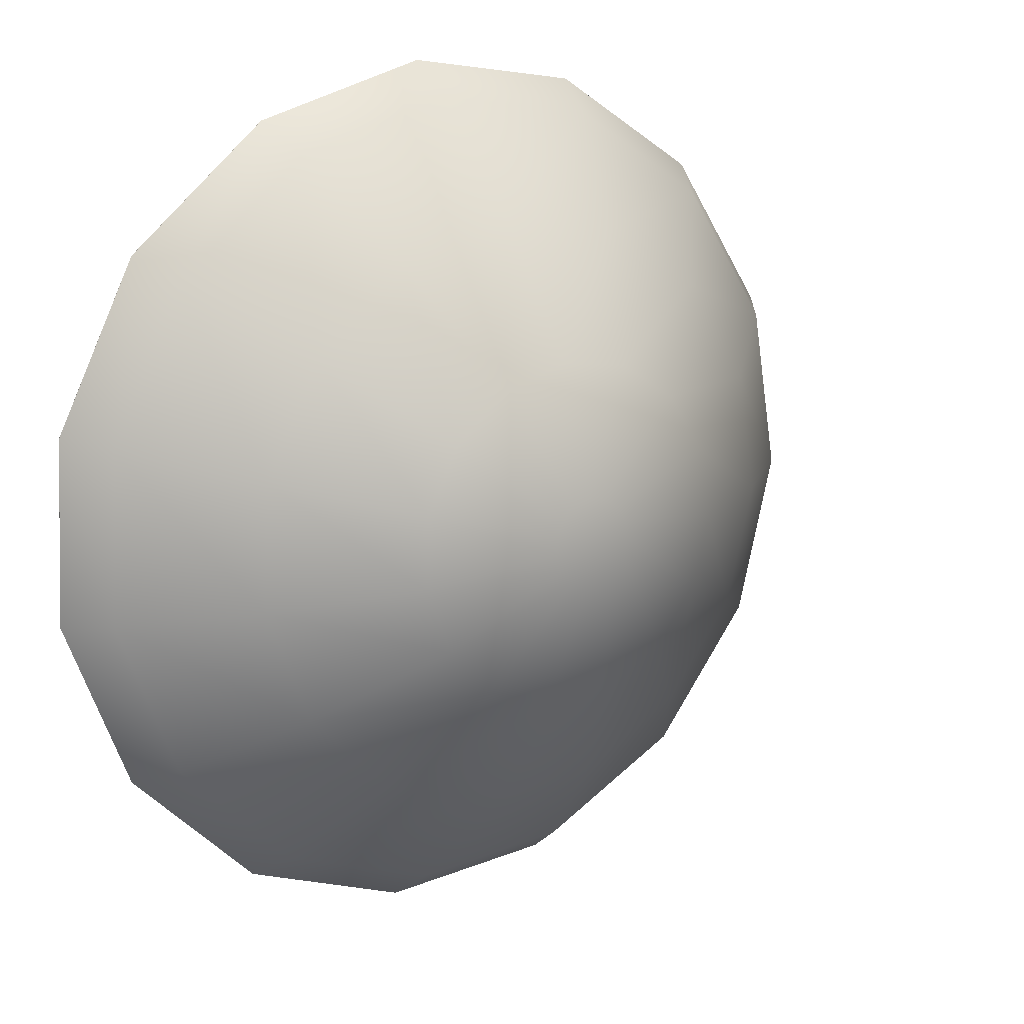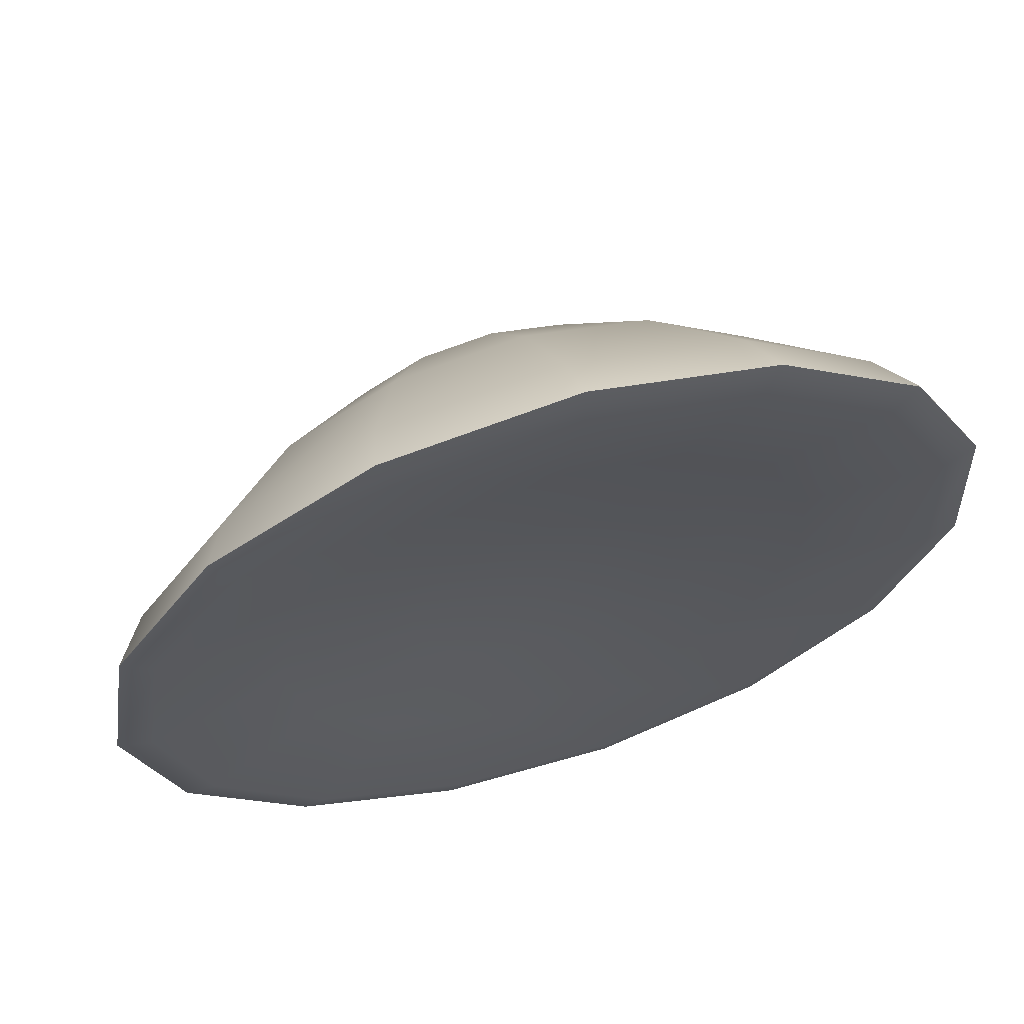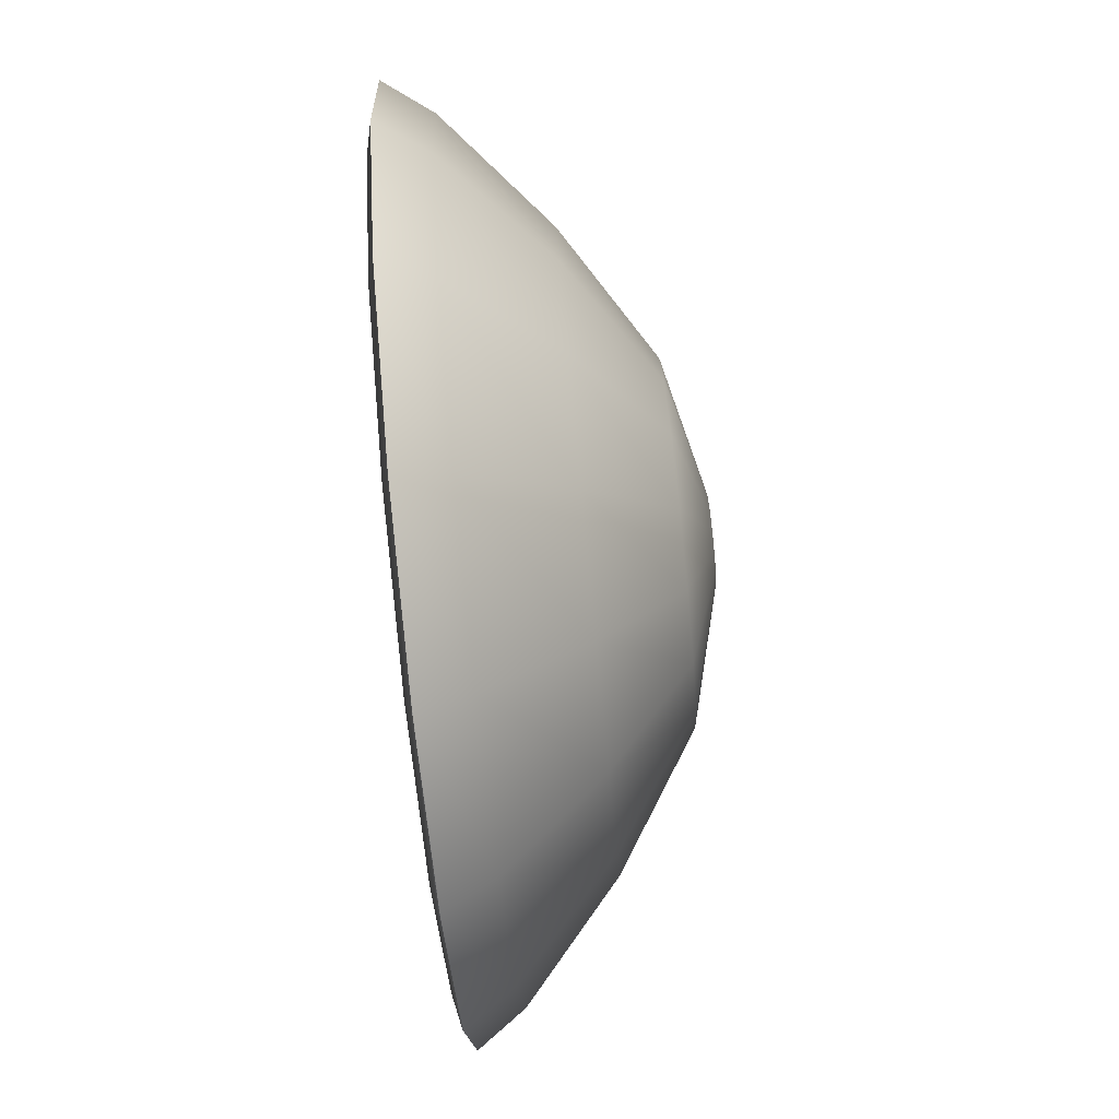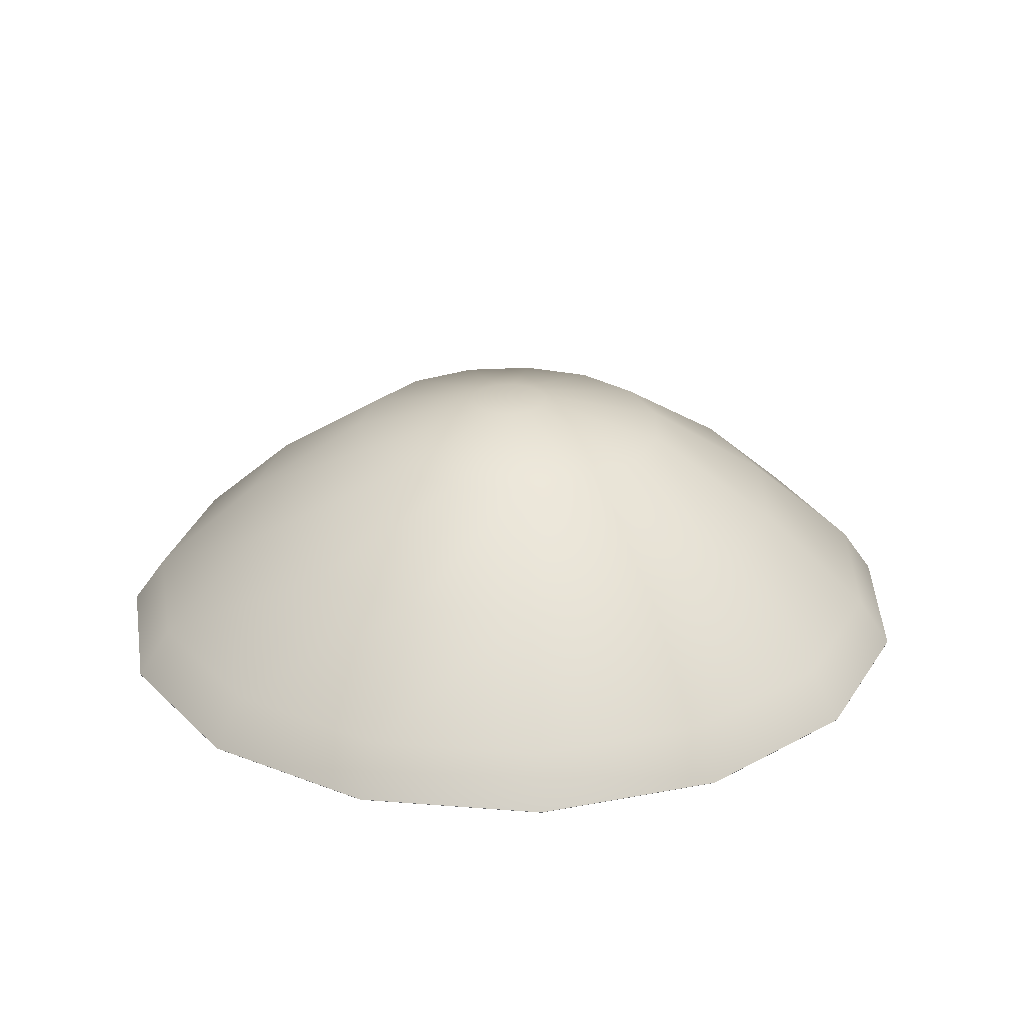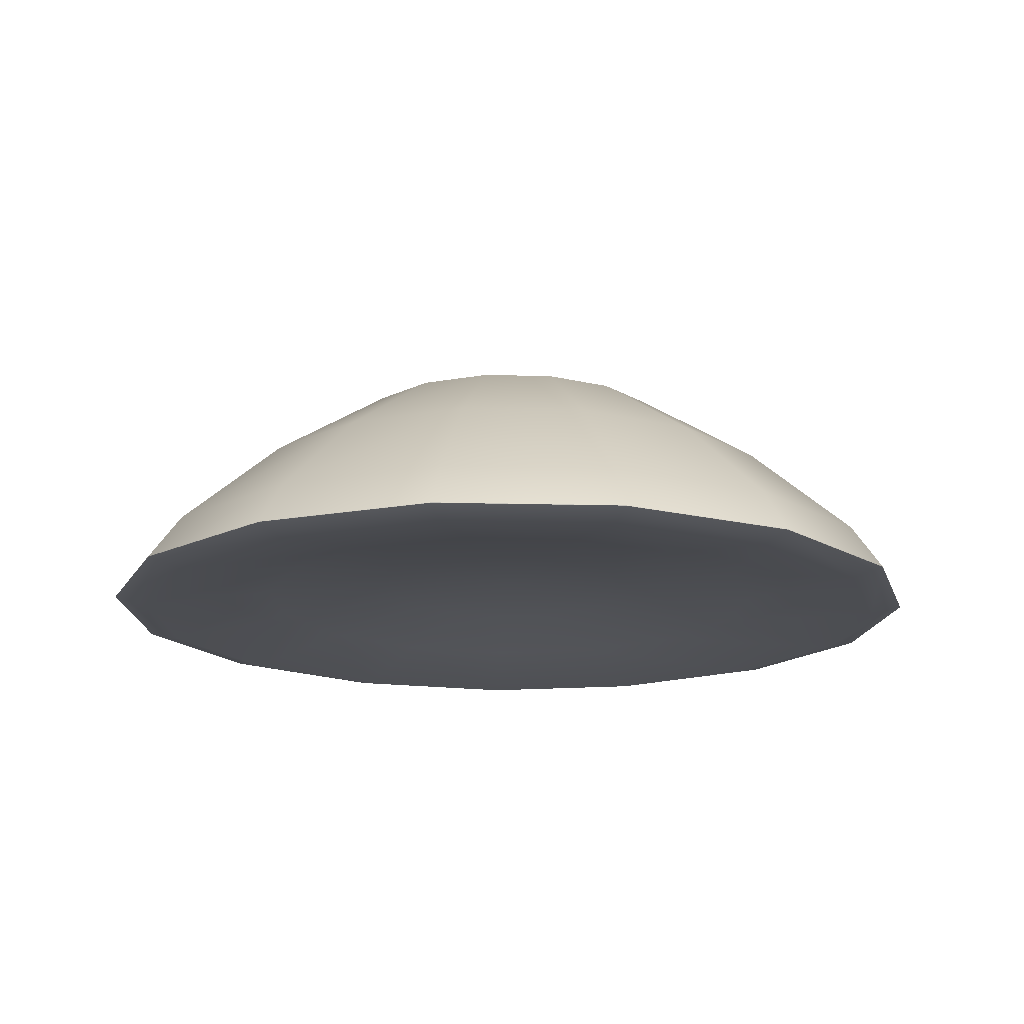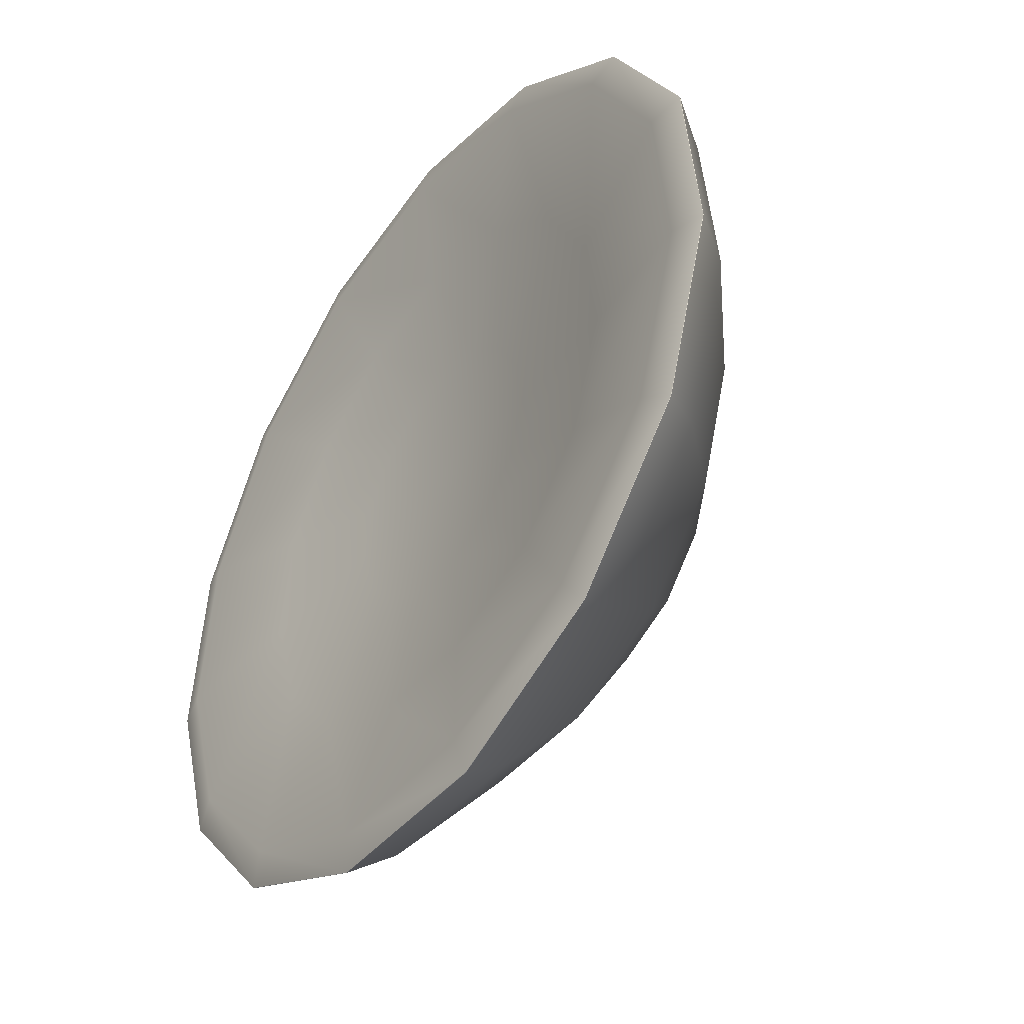
<metadata>
{"format":"obj","ext":"obj","renderer":"f3d","projection":"perspective","resolution":1024,"background":"white","views":[{"elev":16.9,"azim":143.4,"up":"+Z"},{"elev":62.4,"azim":-18.7,"up":"+Z"},{"elev":-65.9,"azim":93.8,"up":"+Z"},{"elev":28.6,"azim":-145.9,"up":"+Y"},{"elev":-14.0,"azim":-132.2,"up":"+Y"},{"elev":-45.4,"azim":52.6,"up":"+Z"}]}
</metadata>
<code>
g default
v -7.849 0.2878 -1.58
v -8.472 0.3047 -1.554
v -9.031 0.3126 -1.277
v -9.429 0.3099 -0.7967
v -9.598 0.2972 -0.1963
v -9.507 0.2767 0.4204
v -9.174 0.2519 0.947
v -8.655 0.2271 1.292
v -8.041 0.2066 1.396
v -7.436 0.1939 1.242
v -6.947 0.1913 0.8547
v -6.658 0.1991 0.3024
v -6.618 0.2161 -0.3198
v -6.834 0.2393 -0.9042
v -7.27 0.2646 -1.35
v -7.872 0.2592 -1.464
v -8.447 0.2748 -1.44
v -8.963 0.282 -1.184
v -9.33 0.2796 -0.7411
v -9.486 0.2679 -0.1867
v -9.402 0.2489 0.3829
v -9.095 0.226 0.8691
v -8.616 0.2031 1.188
v -8.048 0.1842 1.284
v -7.49 0.1725 1.141
v -7.039 0.1701 0.7839
v -6.771 0.1773 0.2738
v -6.734 0.193 -0.3007
v -6.934 0.2144 -0.8404
v -7.337 0.2378 -1.252
v -7.947 0.3166 -1.007
v -8.331 0.327 -0.9912
v -8.675 0.3318 -0.8207
v -8.92 0.3302 -0.5251
v -9.023 0.3223 -0.1555
v -8.968 0.3097 0.2242
v -8.763 0.2944 0.5483
v -8.443 0.2792 0.7609
v -8.065 0.2666 0.8251
v -7.693 0.2588 0.7298
v -7.392 0.2571 0.4915
v -7.214 0.262 0.1515
v -7.189 0.2724 -0.2315
v -7.322 0.2867 -0.5913
v -7.59 0.3023 -0.8656
v -8.023 0.3553 -0.5506
v -8.215 0.3605 -0.5427
v -8.387 0.3629 -0.4574
v -8.51 0.3621 -0.3096
v -8.561 0.3582 -0.1249
v -8.534 0.3519 0.065
v -8.431 0.3442 0.2271
v -8.271 0.3366 0.3333
v -8.082 0.3303 0.3654
v -7.896 0.3264 0.3178
v -7.746 0.3256 0.1987
v -7.657 0.328 0.02866
v -7.644 0.3332 -0.1629
v -7.711 0.3404 -0.3427
v -7.845 0.3482 -0.4799
v -8.1 0.369 -0.09493
v -7.849 0.2888 -1.58
v -8.472 0.3058 -1.554
v -8.441 0.4619 -1.435
v -7.866 0.4463 -1.459
v -9.031 0.3136 -1.277
v -8.958 0.4692 -1.179
v -9.429 0.3109 -0.7968
v -9.325 0.4667 -0.7358
v -9.598 0.2982 -0.1963
v -9.481 0.455 -0.1813
v -9.508 0.2777 0.4206
v -9.397 0.436 0.3884
v -9.174 0.2529 0.9472
v -9.089 0.4131 0.8747
v -8.655 0.2281 1.293
v -8.61 0.3902 1.194
v -8.04 0.2076 1.397
v -8.043 0.3713 1.29
v -7.436 0.1949 1.242
v -7.485 0.3596 1.147
v -6.947 0.1923 0.8549
v -7.033 0.3572 0.7895
v -6.658 0.2002 0.3025
v -6.766 0.3644 0.2794
v -6.618 0.2171 -0.3198
v -6.729 0.3801 -0.2953
v -6.834 0.2403 -0.9044
v -6.929 0.4015 -0.8351
v -7.27 0.2657 -1.35
v -7.331 0.4249 -1.247
v -8.34 0.7753 -1.061
v -7.92 0.7639 -1.079
v -8.716 0.7806 -0.875
v -8.984 0.7788 -0.5516
v -9.098 0.7703 -0.1472
v -9.037 0.7564 0.2682
v -8.812 0.7397 0.6228
v -8.463 0.723 0.8553
v -8.049 0.7092 0.9255
v -7.642 0.7007 0.8213
v -7.313 0.6989 0.5607
v -7.118 0.7042 0.1887
v -7.091 0.7156 -0.2304
v -7.237 0.7312 -0.624
v -7.53 0.7483 -0.9241
v -8.225 1.038 -0.6342
v -7.985 1.032 -0.6441
v -8.44 1.041 -0.5276
v -8.594 1.04 -0.3427
v -8.658 1.035 -0.1115
v -8.624 1.027 0.126
v -8.495 1.018 0.3287
v -8.296 1.008 0.4617
v -8.059 1 0.5018
v -7.826 0.9955 0.4422
v -7.638 0.9945 0.2932
v -7.527 0.9975 0.08051
v -7.511 1.004 -0.1591
v -7.595 1.013 -0.3841
v -7.762 1.023 -0.5557
v -8.115 1.131 -0.2124
v -8.055 1.129 -0.2149
v -8.168 1.132 -0.1858
v -8.207 1.131 -0.1396
v -8.223 1.13 -0.08177
v -8.214 1.128 -0.0224
v -8.182 1.126 0.02829
v -8.132 1.123 0.06152
v -8.073 1.121 0.07156
v -8.015 1.12 0.05666
v -7.968 1.12 0.01941
v -7.94 1.121 -0.03376
v -7.936 1.122 -0.09365
v -7.957 1.125 -0.1499
v -7.999 1.127 -0.1928
g struikie2
f 62 63 64 65
f 63 66 67 64
f 66 68 69 67
f 68 70 71 69
f 70 72 73 71
f 72 74 75 73
f 74 76 77 75
f 76 78 79 77
f 78 80 81 79
f 80 82 83 81
f 82 84 85 83
f 84 86 87 85
f 86 88 89 87
f 88 90 91 89
f 90 62 65 91
f 65 64 92 93
f 64 67 94 92
f 67 69 95 94
f 69 71 96 95
f 71 73 97 96
f 73 75 98 97
f 75 77 99 98
f 77 79 100 99
f 79 81 101 100
f 81 83 102 101
f 83 85 103 102
f 85 87 104 103
f 87 89 105 104
f 89 91 106 105
f 91 65 93 106
f 93 92 107 108
f 92 94 109 107
f 94 95 110 109
f 95 96 111 110
f 96 97 112 111
f 97 98 113 112
f 98 99 114 113
f 99 100 115 114
f 100 101 116 115
f 101 102 117 116
f 102 103 118 117
f 103 104 119 118
f 104 105 120 119
f 105 106 121 120
f 106 93 108 121
f 136 123 122 124 125 126 127 128 129 130 131 132 133 134 135
f 1 16 17 2
f 2 17 18 3
f 3 18 19 4
f 4 19 20 5
f 5 20 21 6
f 6 21 22 7
f 7 22 23 8
f 8 23 24 9
f 9 24 25 10
f 10 25 26 11
f 11 26 27 12
f 12 27 28 13
f 13 28 29 14
f 14 29 30 15
f 15 30 16 1
f 16 31 32 17
f 17 32 33 18
f 18 33 34 19
f 19 34 35 20
f 20 35 36 21
f 21 36 37 22
f 22 37 38 23
f 23 38 39 24
f 24 39 40 25
f 25 40 41 26
f 26 41 42 27
f 27 42 43 28
f 28 43 44 29
f 29 44 45 30
f 30 45 31 16
f 31 46 47 32
f 32 47 48 33
f 33 48 49 34
f 34 49 50 35
f 35 50 51 36
f 36 51 52 37
f 37 52 53 38
f 38 53 54 39
f 39 54 55 40
f 40 55 56 41
f 41 56 57 42
f 42 57 58 43
f 43 58 59 44
f 44 59 60 45
f 45 60 46 31
f 46 61 47
f 47 61 48
f 48 61 49
f 49 61 50
f 50 61 51
f 51 61 52
f 52 61 53
f 53 61 54
f 54 61 55
f 55 61 56
f 56 61 57
f 57 61 58
f 58 61 59
f 59 61 60
f 60 61 46
f 1 2 63 62
f 2 3 66 63
f 3 4 68 66
f 4 5 70 68
f 5 6 72 70
f 6 7 74 72
f 7 8 76 74
f 8 9 78 76
f 9 10 80 78
f 10 11 82 80
f 11 12 84 82
f 12 13 86 84
f 13 14 88 86
f 14 15 90 88
f 15 1 62 90
f 121 108 123 136
f 108 107 122 123
f 107 109 124 122
f 109 110 125 124
f 110 111 126 125
f 111 112 127 126
f 112 113 128 127
f 113 114 129 128
f 114 115 130 129
f 115 116 131 130
f 116 117 132 131
f 117 118 133 132
f 118 119 134 133
f 119 120 135 134
f 120 121 136 135

</code>
